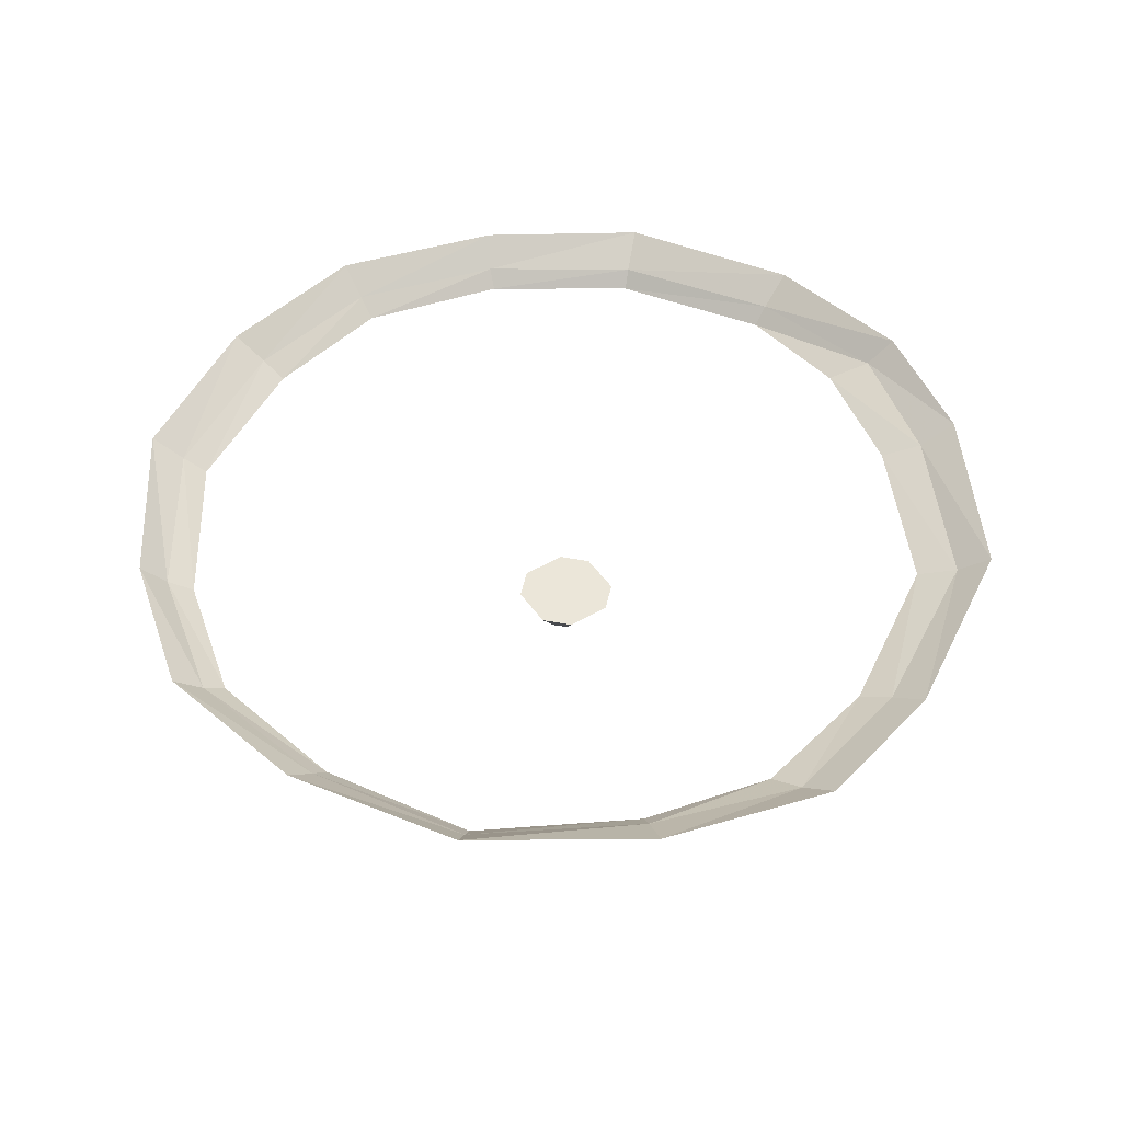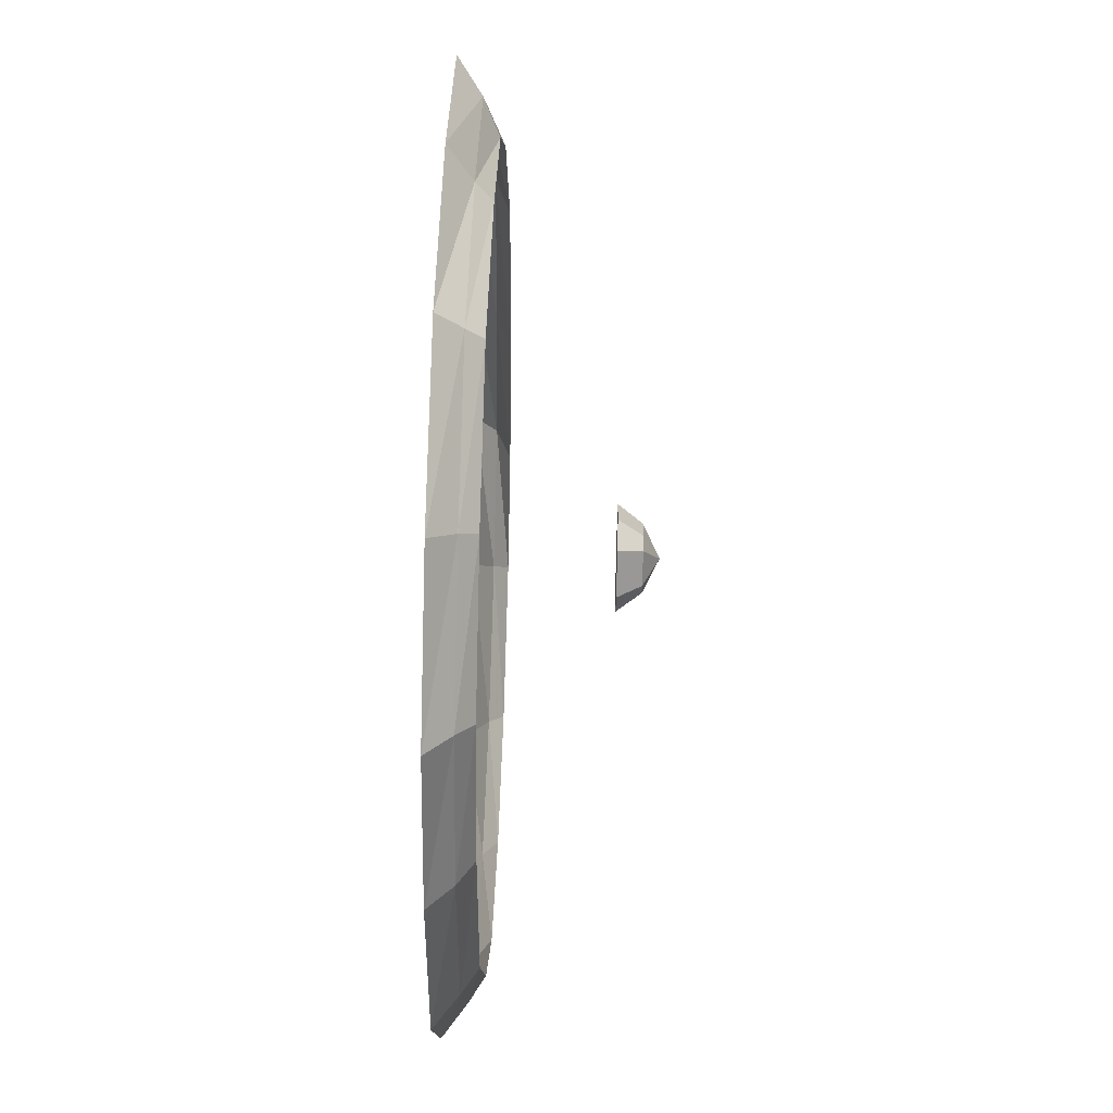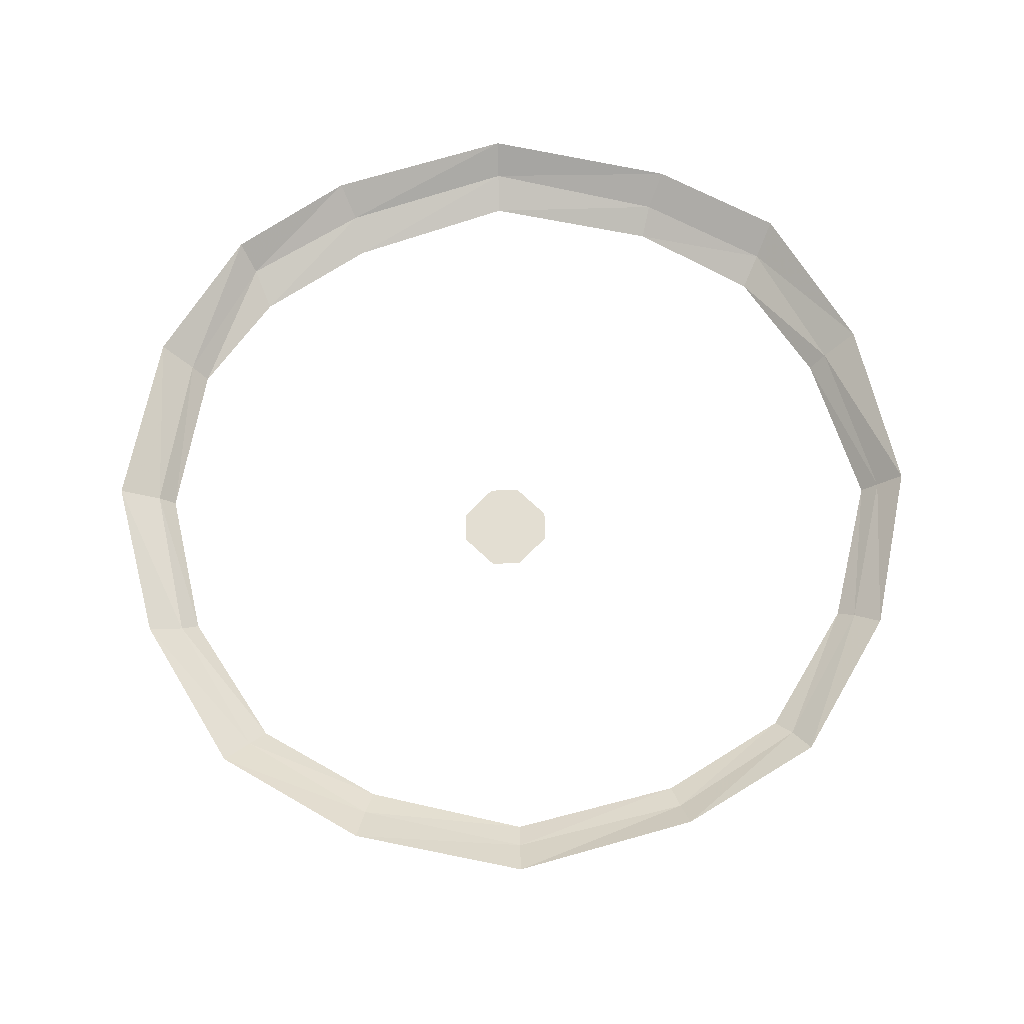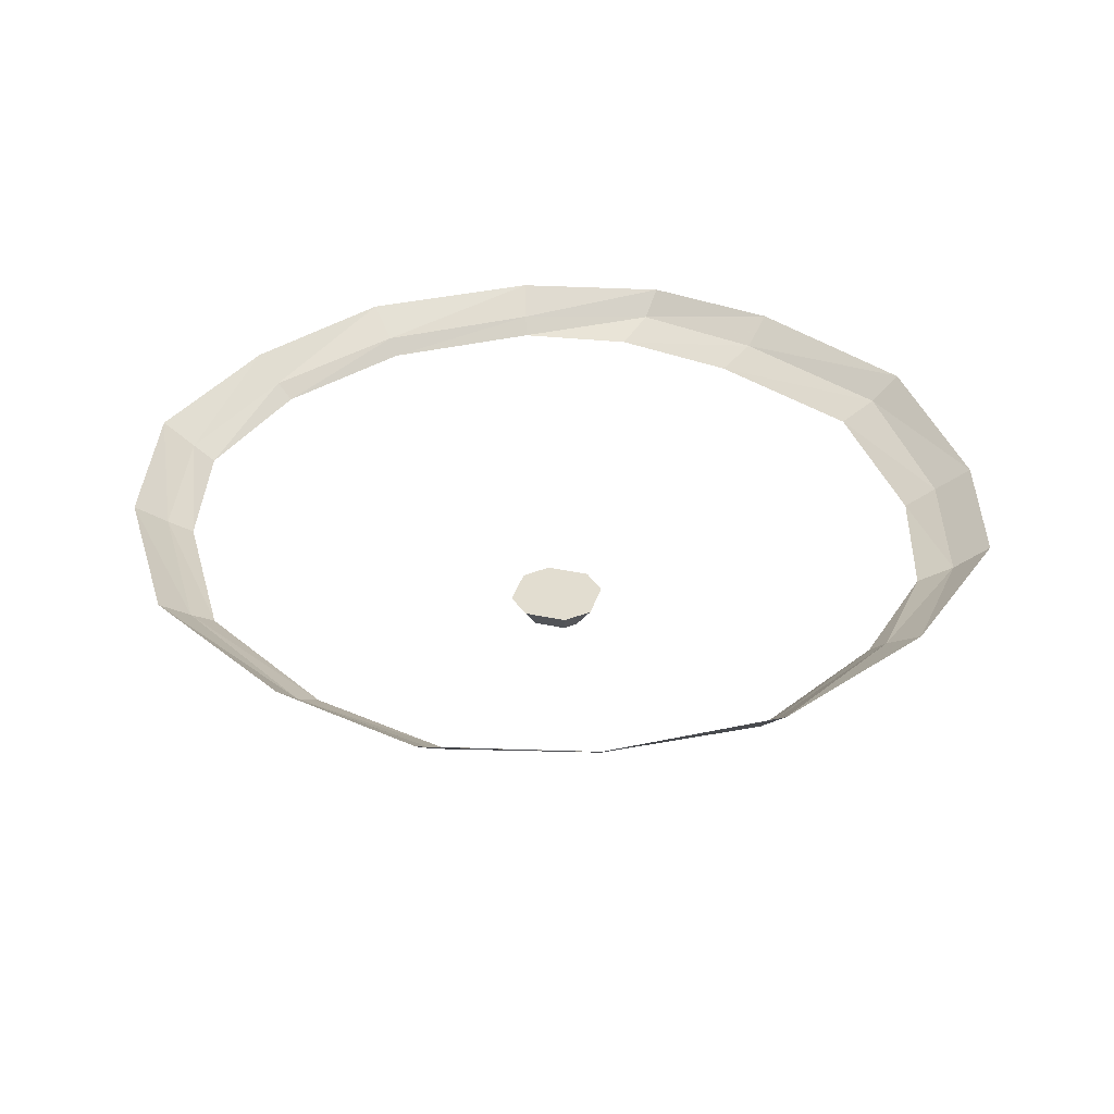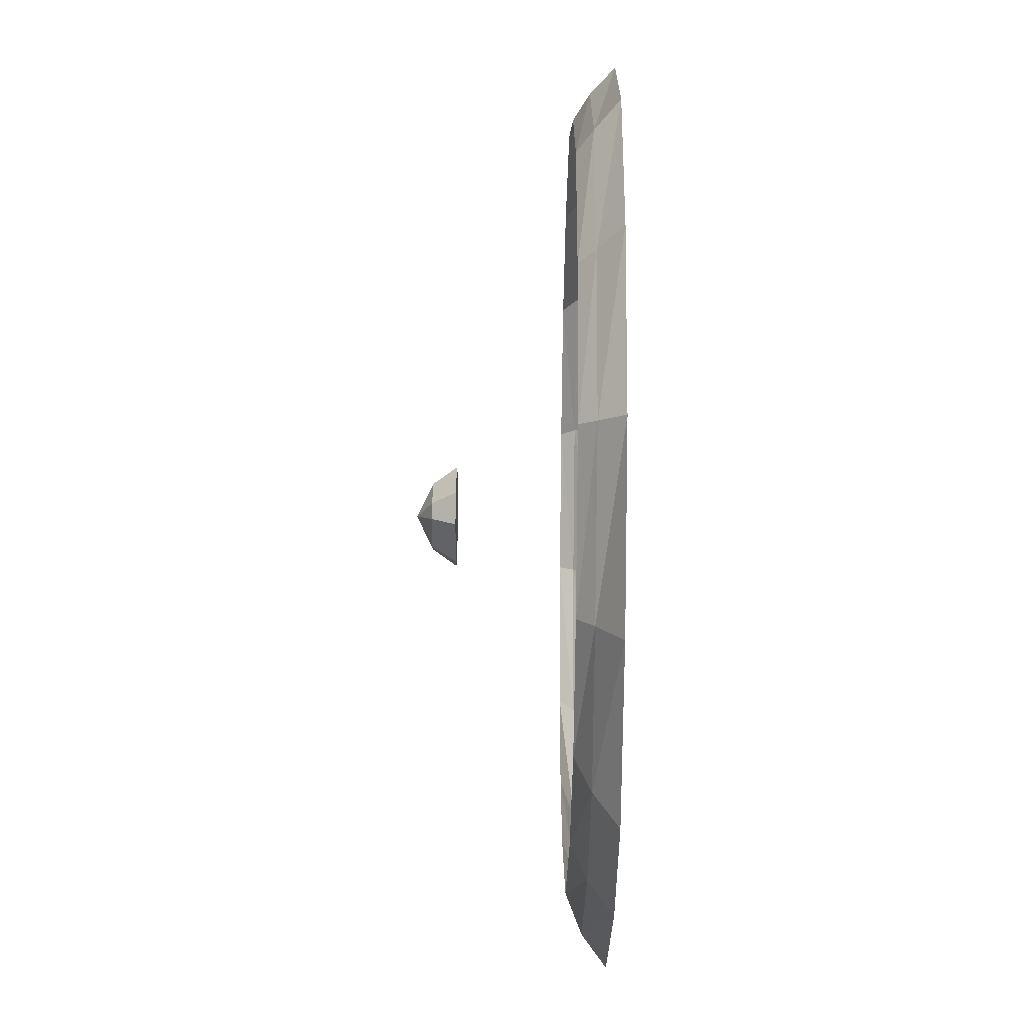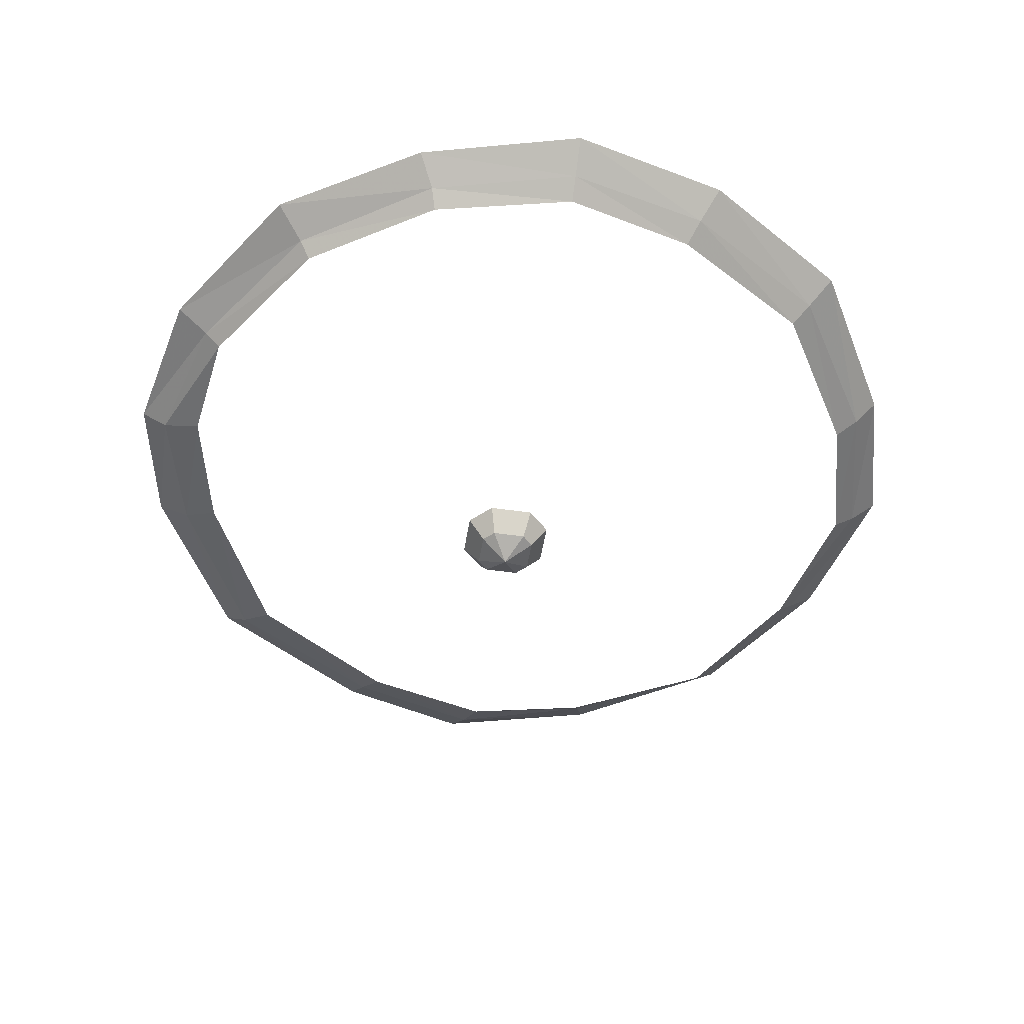
<metadata>
{"format":"obj","ext":"obj","renderer":"f3d","projection":"perspective","resolution":1024,"background":"white","views":[{"elev":47.7,"azim":11.8,"up":"+Y"},{"elev":64.7,"azim":-88.5,"up":"+Z"},{"elev":67.6,"azim":-91.2,"up":"+Y"},{"elev":35.2,"azim":-28.9,"up":"+Y"},{"elev":80.0,"azim":90.5,"up":"+Z"},{"elev":-50.5,"azim":-144.1,"up":"+Y"}]}
</metadata>
<code>
o item/elemental_shield/base
v -38 1 41
v -35 -2 39
v -18 -2 49
v -20 1 52
v 2 -2 54
v 2 1 57
v 23 -2 48
v 25 1 52
v 40 -2 39
v 44 1 41
v 49 -2 23
v 53 1 25
v 55 -2 0
v 59 1 0
v 48 -2 -22
v 52 1 -24
v 39 -2 -37
v 42 1 -39
v 23 -2 -46
v 25 1 -50
v 2 -2 -50
v 2 1 -55
v -18 -2 -46
v -19 1 -50
v -35 -2 -36
v -38 1 -39
v -45 -2 -20
v -49 1 -21
v -50 -2 1
v -54 1 1
v -45 -2 23
v -48 1 24
v -33 -4 37
v -17 -4 47
v 2 -4 52
v 22 -4 46
v 36 -4 37
v 45 -4 22
v 50 -4 0
v 43 -4 -21
v 34 -4 -35
v 22 -4 -44
v 2 -4 -48
v -17 -4 -44
v -33 -4 -34
v -42 -4 -19
v -47 -4 1
v -42 -4 22
v -3 -18 2
v -3 -18 -2
v -1 -21 -1
v -1 -21 1
v 1 -18 6
v 9 -18 2
v 1 -18 -6
v 2 -21 -4
v 3 -23 0
v 2 -21 4
v 5 -18 6
v 4 -21 4
v 7 -21 1
v 9 -18 -2
v 5 -18 -6
v 4 -21 -4
v 7 -21 -1
f 1 2 3
f 1 3 4
f 4 3 5
f 4 5 6
f 6 5 7
f 6 7 8
f 8 7 9
f 8 9 10
f 10 9 11
f 10 11 12
f 12 11 13
f 12 13 14
f 14 13 15
f 14 15 16
f 16 15 17
f 16 17 18
f 18 17 19
f 18 19 20
f 20 19 21
f 20 21 22
f 22 21 23
f 22 23 24
f 24 23 25
f 24 25 26
f 26 25 27
f 26 27 28
f 28 27 29
f 28 29 30
f 30 29 31
f 30 31 32
f 32 31 2
f 32 2 1
f 2 33 34
f 2 34 3
f 3 34 35
f 3 35 5
f 5 35 36
f 5 36 7
f 7 36 37
f 7 37 9
f 9 37 38
f 9 38 11
f 11 38 39
f 11 39 13
f 13 39 40
f 13 40 15
f 15 40 41
f 15 41 17
f 17 41 42
f 17 42 19
f 19 42 43
f 19 43 21
f 21 43 44
f 21 44 23
f 23 44 45
f 23 45 25
f 25 45 46
f 25 46 27
f 27 46 47
f 27 47 29
f 29 47 48
f 29 48 31
f 31 48 33
f 31 33 2
f 49 50 51
f 49 51 52
f 49 52 53
f 49 53 54
f 49 54 50
f 50 54 55
f 50 55 56
f 50 56 51
f 51 56 57
f 51 57 52
f 52 57 58
f 52 58 53
f 53 58 59
f 53 59 54
f 54 59 60
f 54 60 61
f 54 61 62
f 54 62 63
f 54 63 55
f 55 63 64
f 55 64 56
f 56 64 57
f 57 64 65
f 57 65 61
f 57 61 60
f 57 60 58
f 58 60 59
f 62 61 65
f 62 65 63
f 63 65 64

</code>
